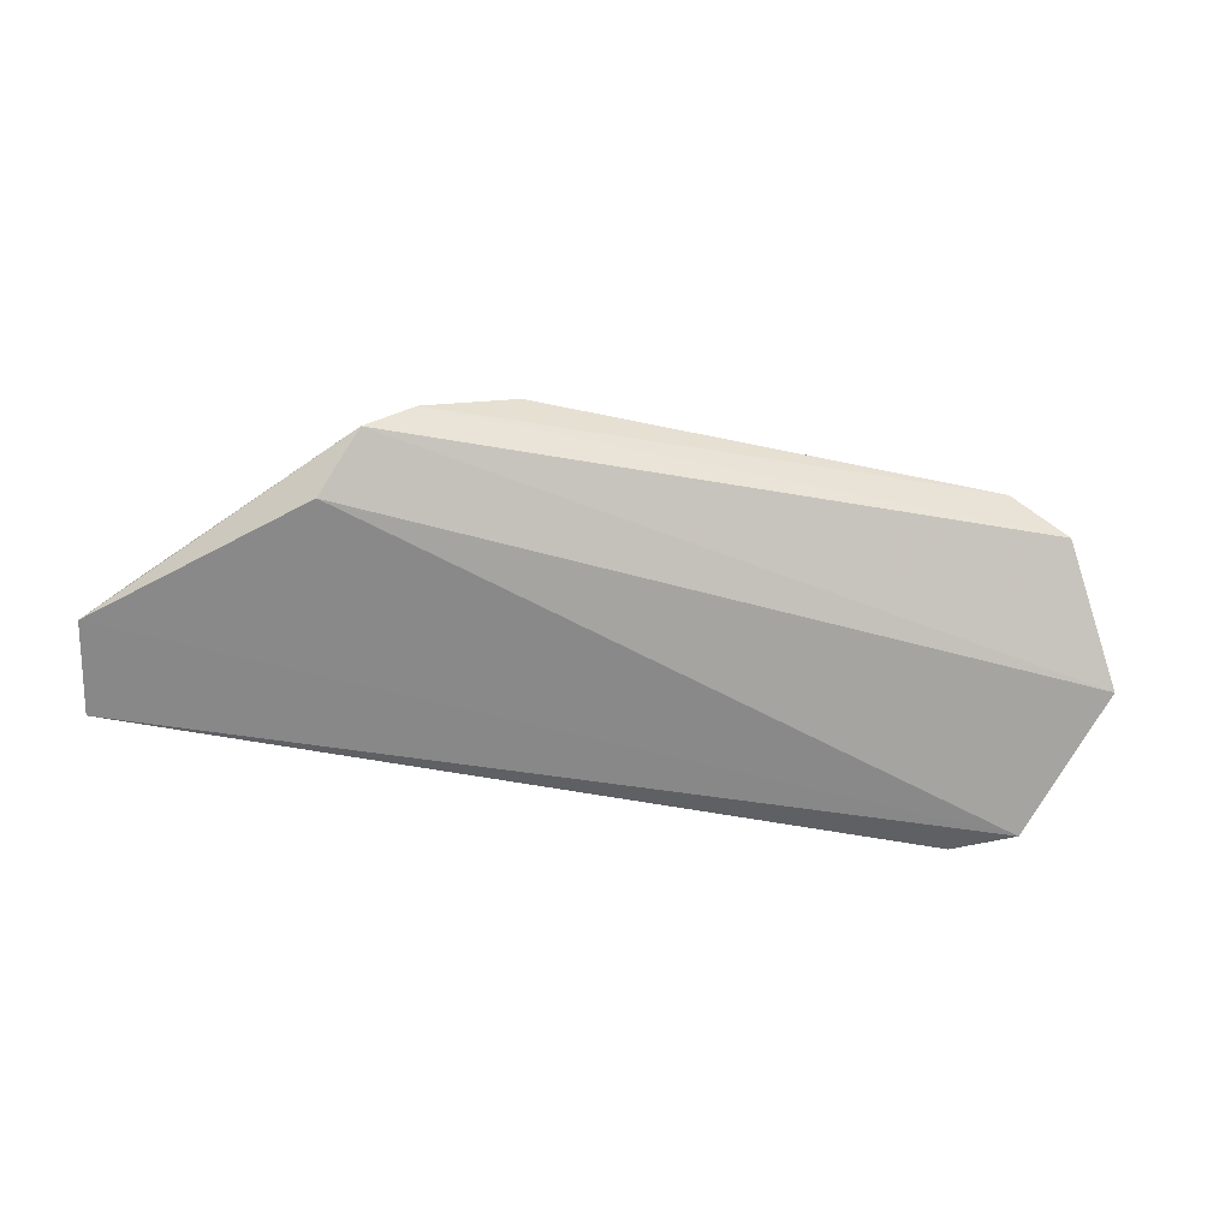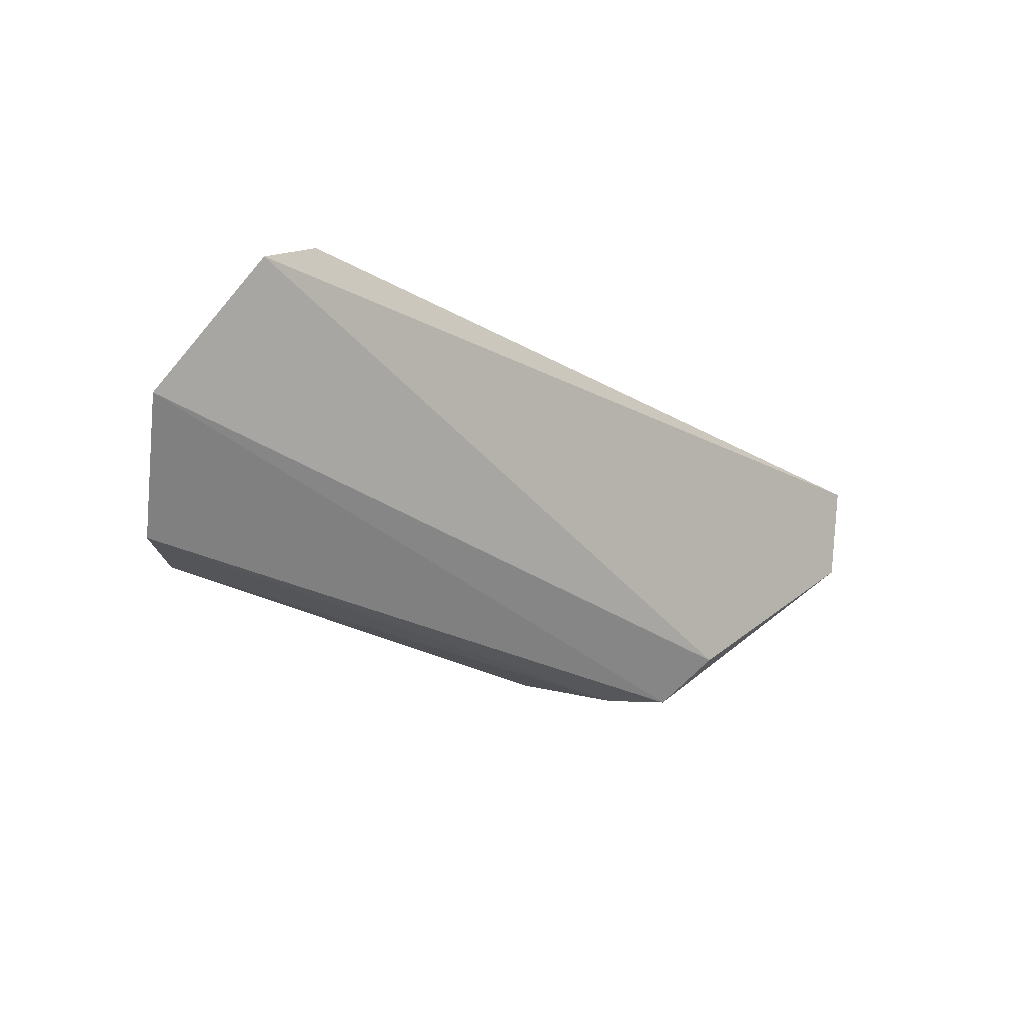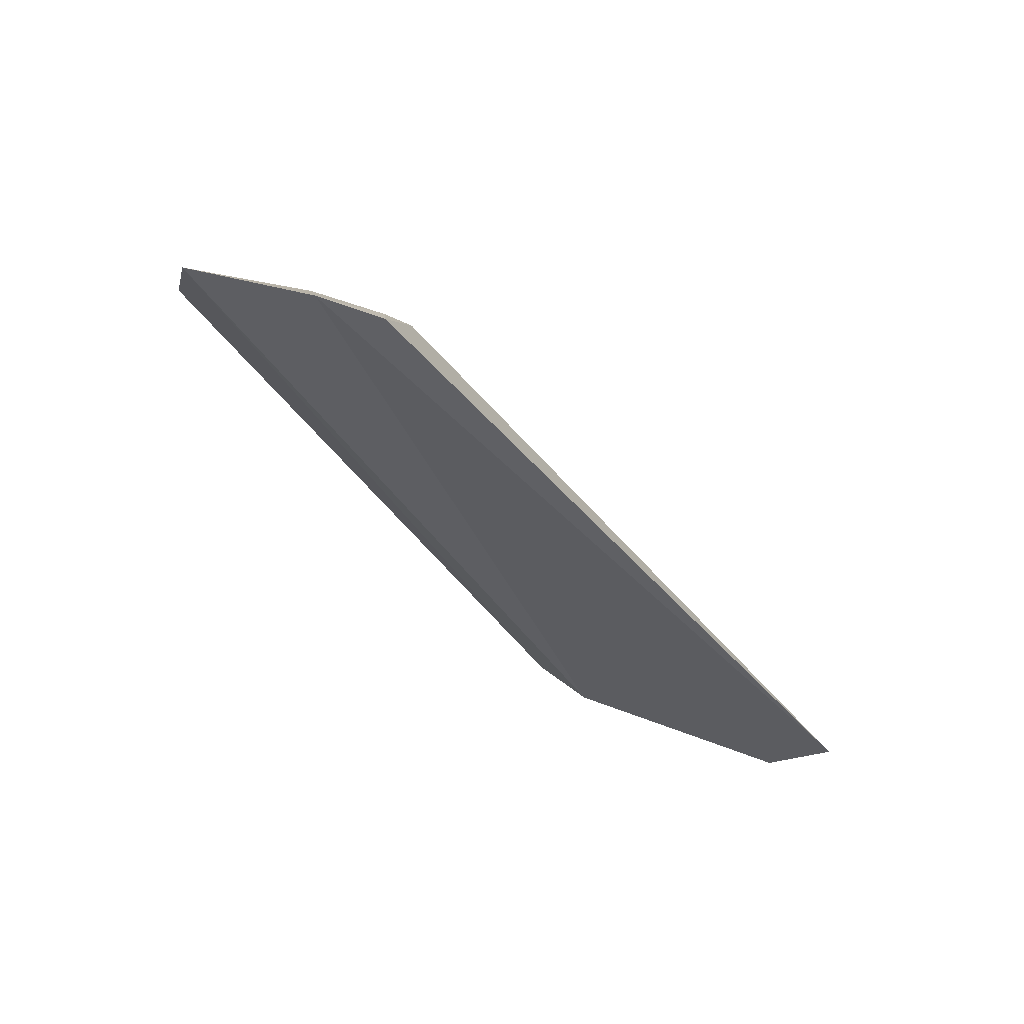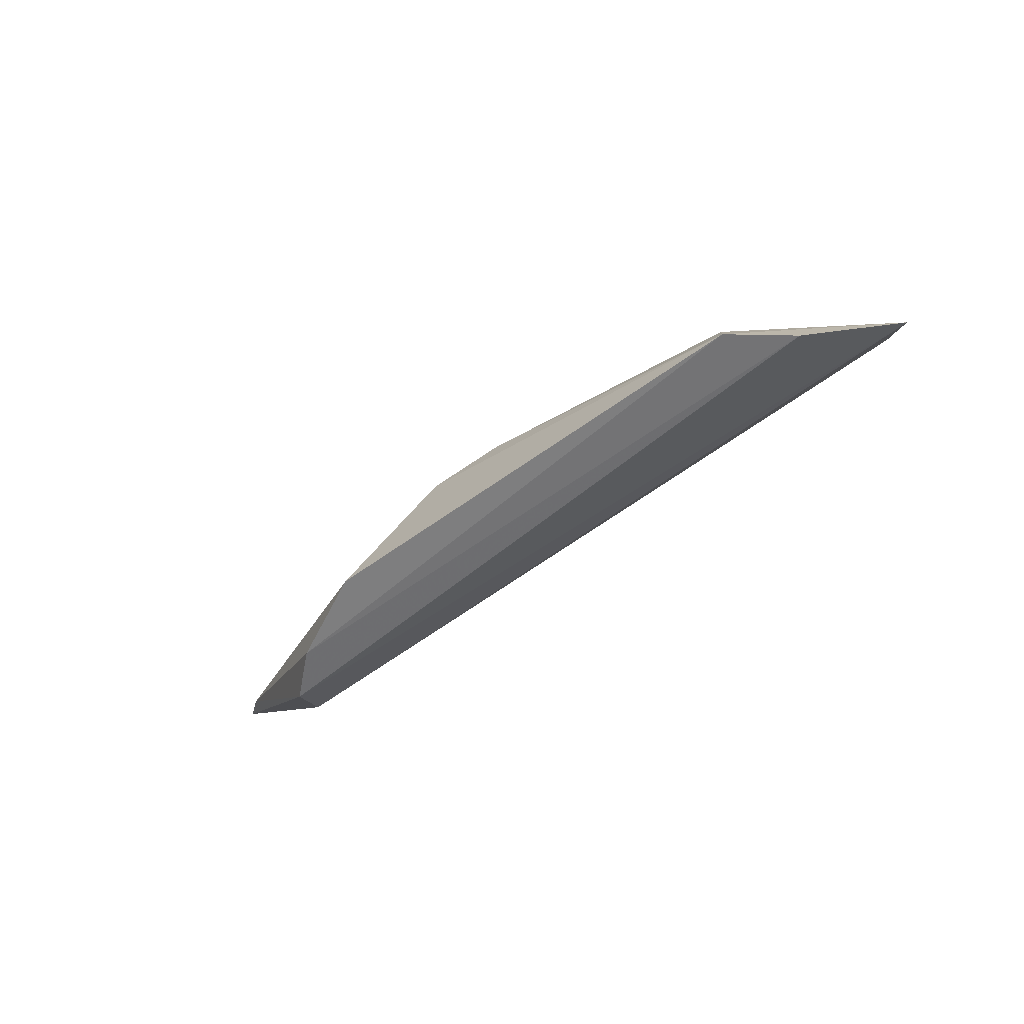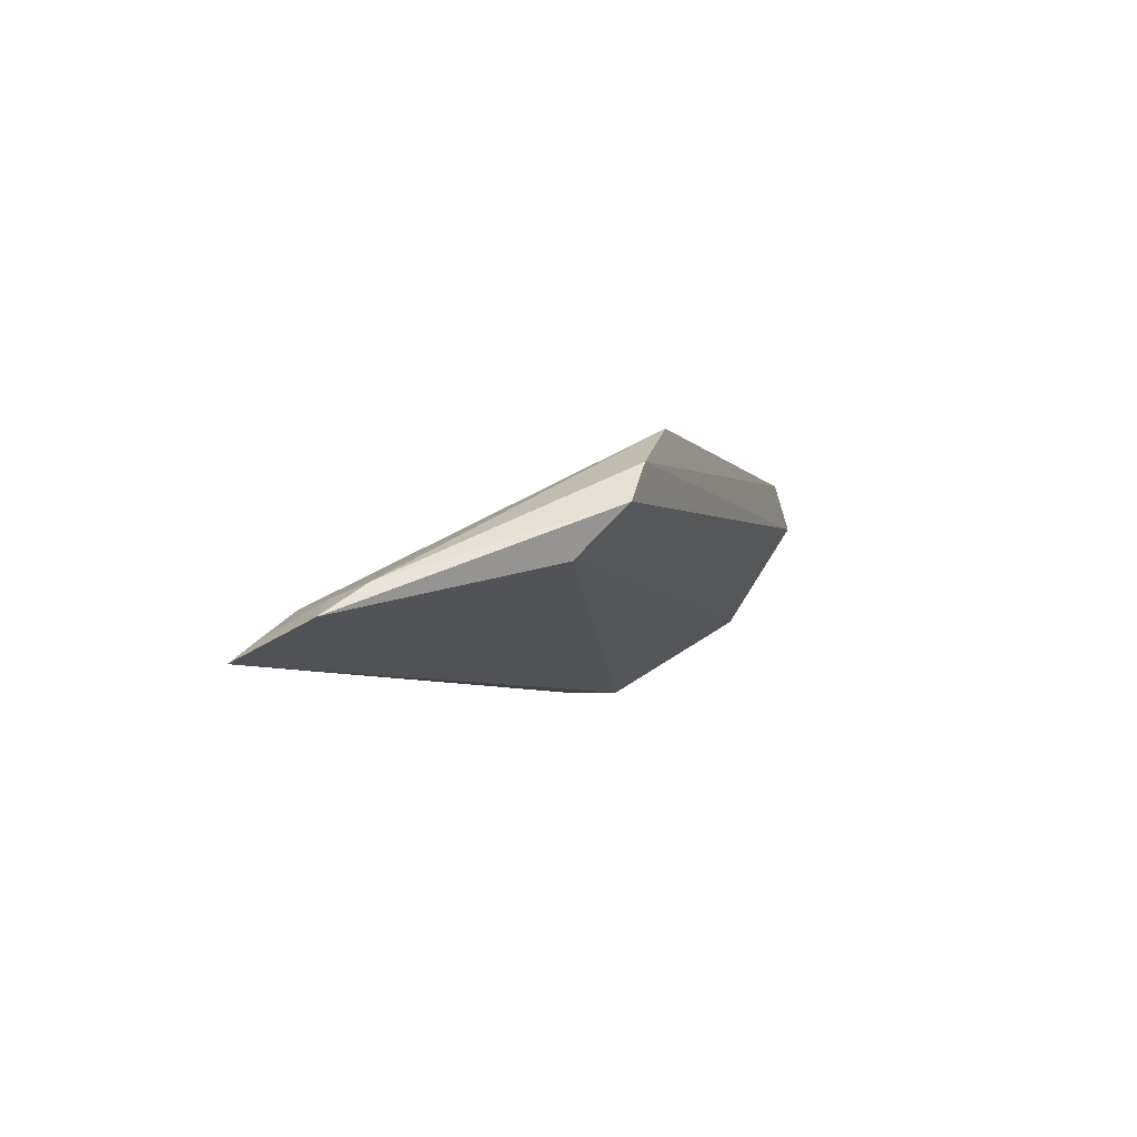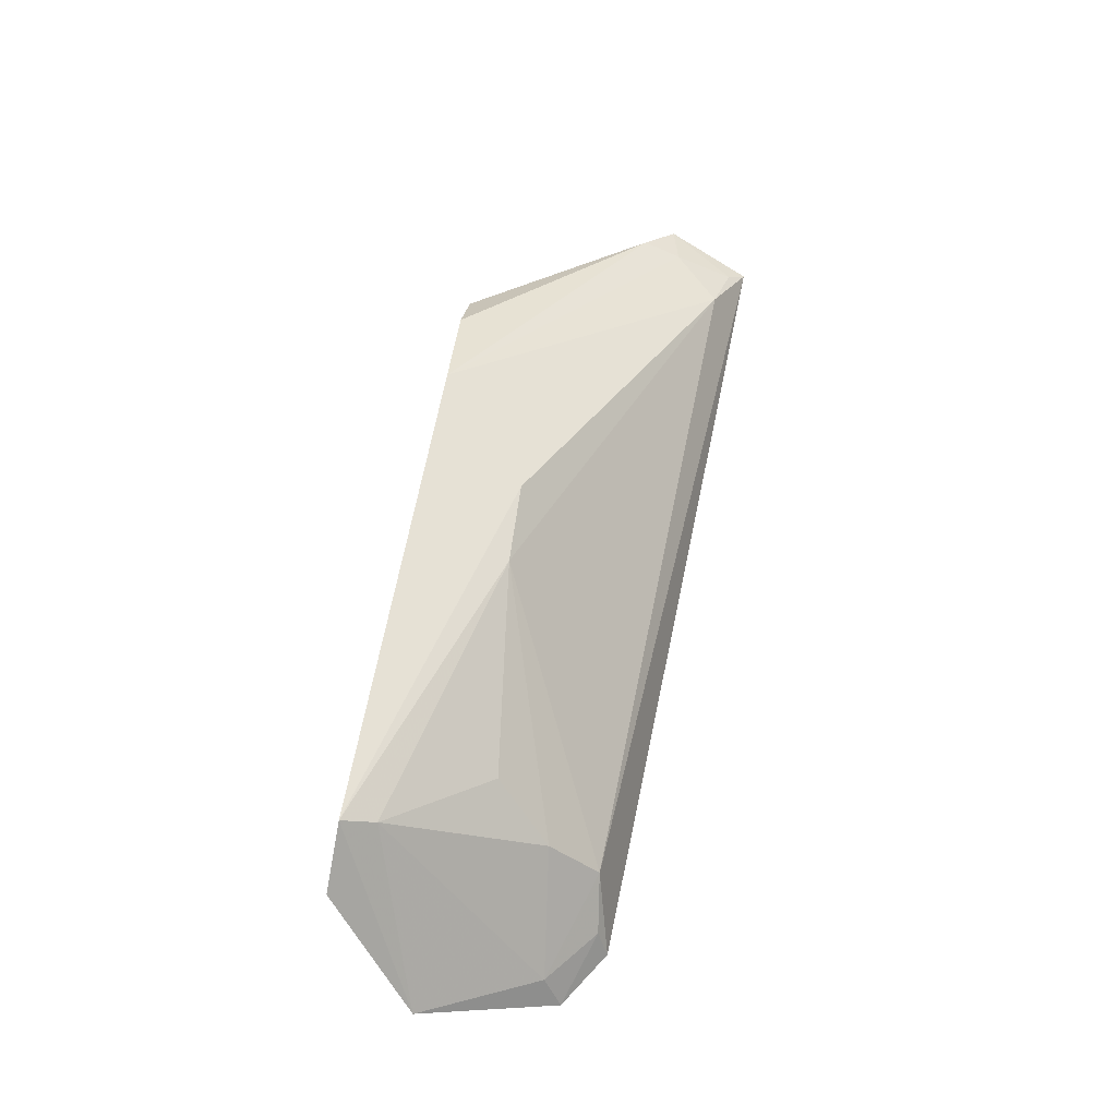
<metadata>
{"format":"obj","ext":"obj","renderer":"f3d","projection":"perspective","resolution":1024,"background":"white","views":[{"elev":-41.1,"azim":163.9,"up":"+Y"},{"elev":-27.8,"azim":-42.7,"up":"+Z"},{"elev":-45.8,"azim":-55.4,"up":"+Y"},{"elev":-53.2,"azim":-140.9,"up":"+Z"},{"elev":-4.6,"azim":107.5,"up":"+Y"},{"elev":63.4,"azim":-80.5,"up":"+Y"}]}
</metadata>
<code>
v 0.08908 0.3539 0.1808
v 0.09514 0.3641 0.1555
v -0.03519 0.4141 0.1275
v -0.1421 0.4192 0.09875
v -0.1635 0.3513 0.1603
v 0.03609 0.3946 0.09848
v 0.06901 0.3673 0.1726
v -0.1295 0.3703 0.1656
v -0.005039 0.4188 0.1005
v -0.1783 0.3763 0.1225
v 0.04363 0.3796 0.1113
v 0.08421 0.3592 0.1758
v -0.1174 0.4003 0.1353
v -0.05846 0.4134 0.1282
v -0.147 0.3509 0.171
v 0.02224 0.4063 0.09873
v 0.08392 0.3726 0.1474
v -0.1583 0.4063 0.09771
v -0.1396 0.4149 0.1081
v -0.1597 0.3614 0.155
v 0.08281 0.3687 0.1585
v -0.1288 0.3846 0.1512
v -0.1436 0.3591 0.1676
f 5 2 1
f 8 1 7
f 9 3 7
f 9 4 3
f 11 6 2
f 11 2 5
f 11 10 6
f 11 5 10
f 12 7 1
f 12 1 2
f 14 8 7
f 14 7 3
f 14 3 4
f 15 5 1
f 15 1 8
f 16 4 9
f 17 16 9
f 17 2 6
f 17 6 16
f 18 10 4
f 18 6 10
f 18 16 6
f 18 4 16
f 19 4 10
f 19 14 4
f 19 13 14
f 20 10 5
f 20 19 10
f 21 12 2
f 21 7 12
f 21 2 17
f 21 17 9
f 21 9 7
f 22 14 13
f 22 8 14
f 22 13 19
f 22 20 8
f 22 19 20
f 23 15 8
f 23 8 20
f 23 20 5
f 23 5 15

</code>
